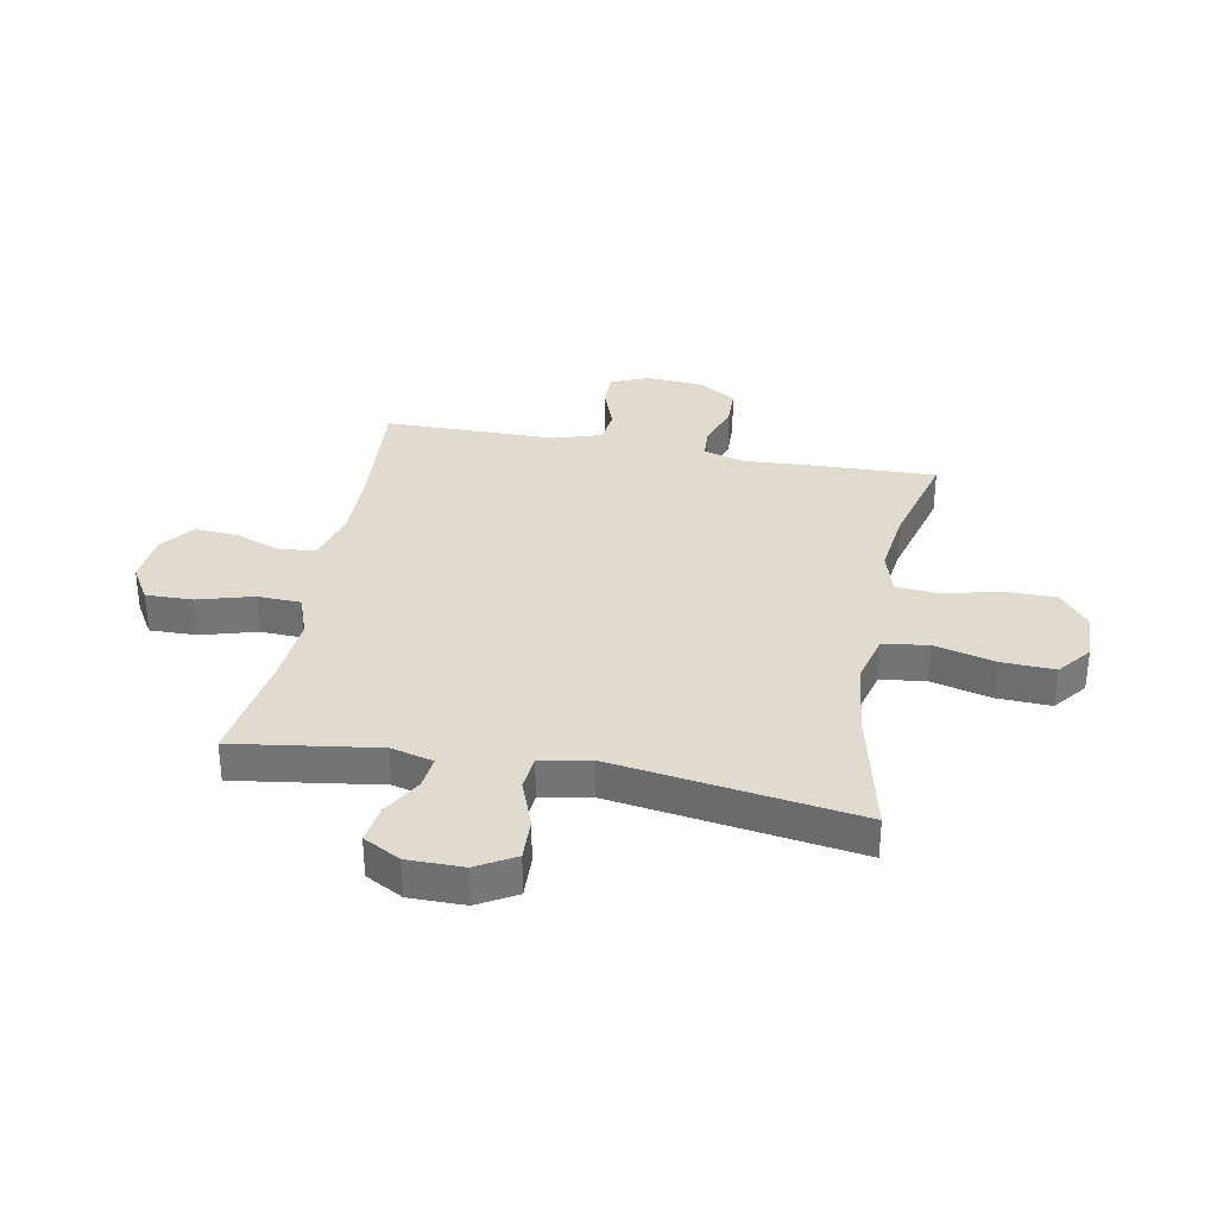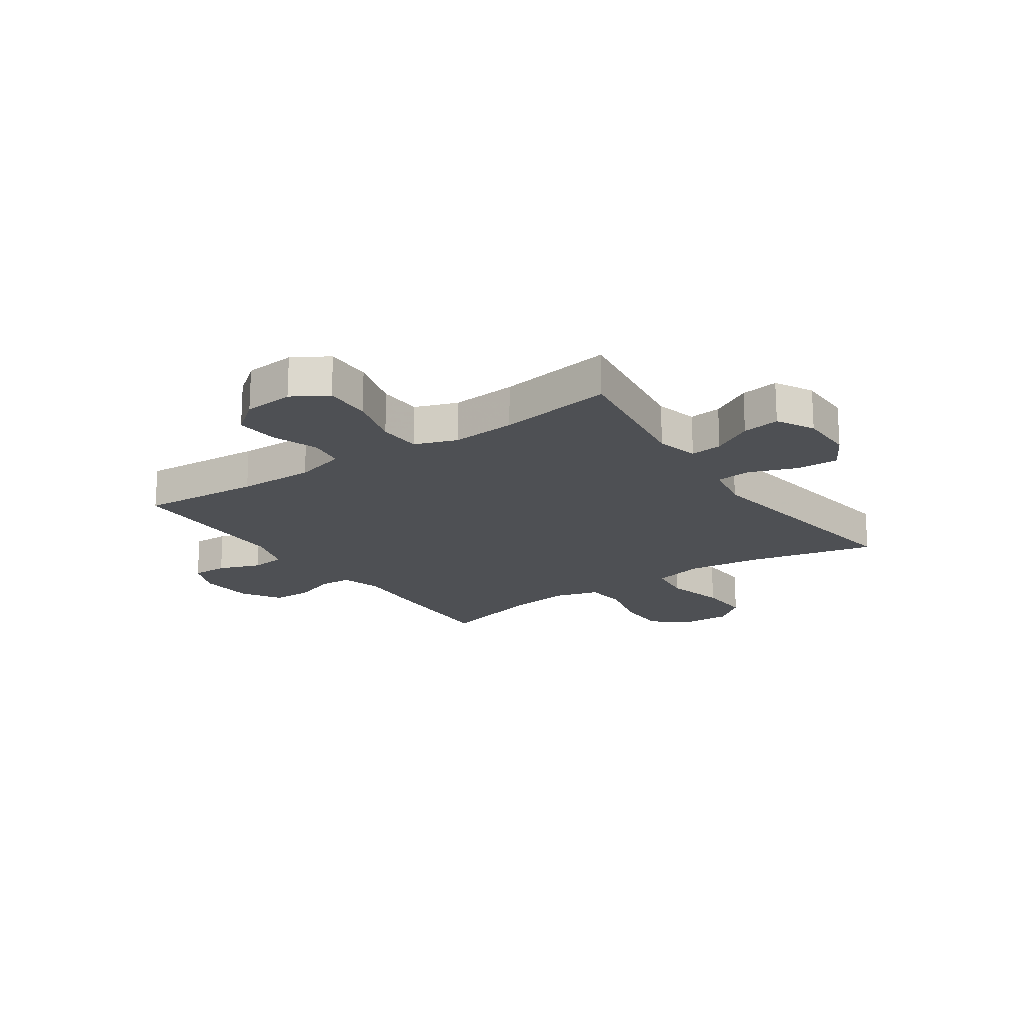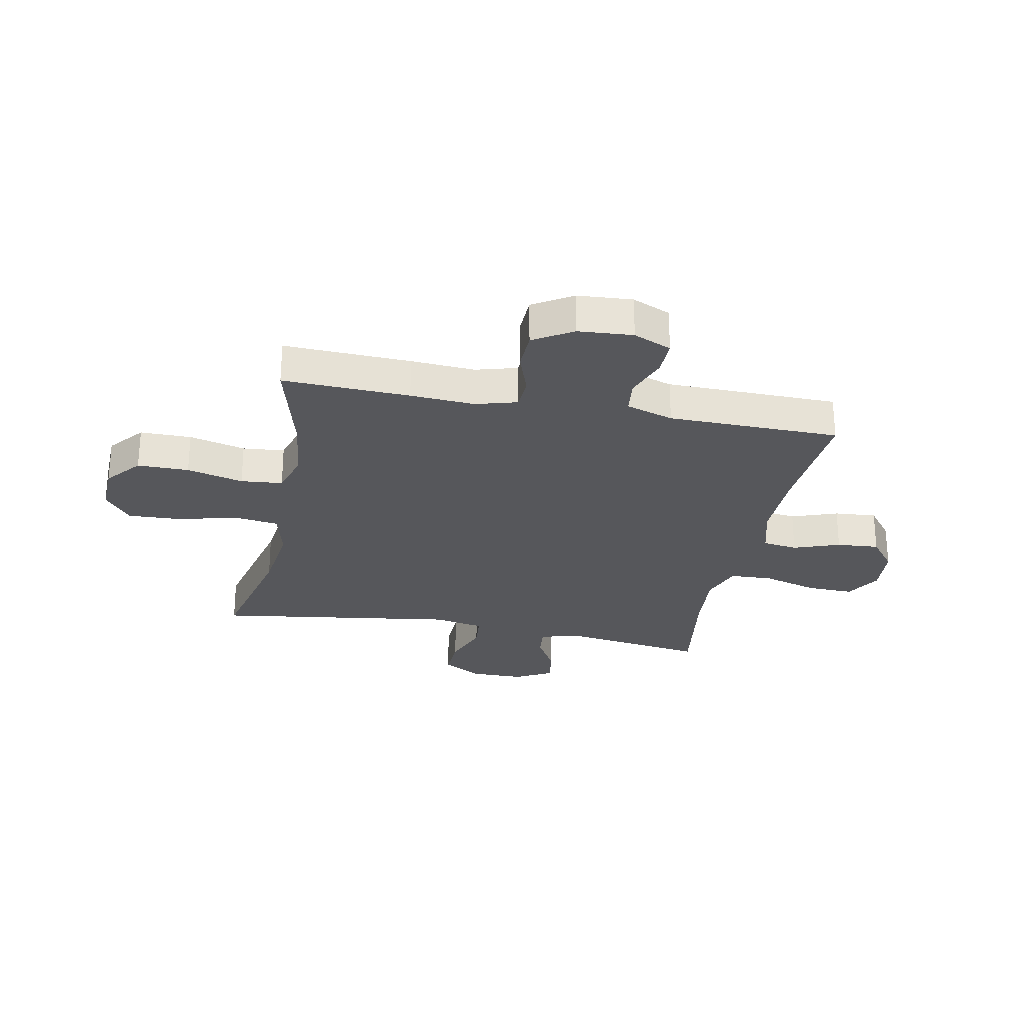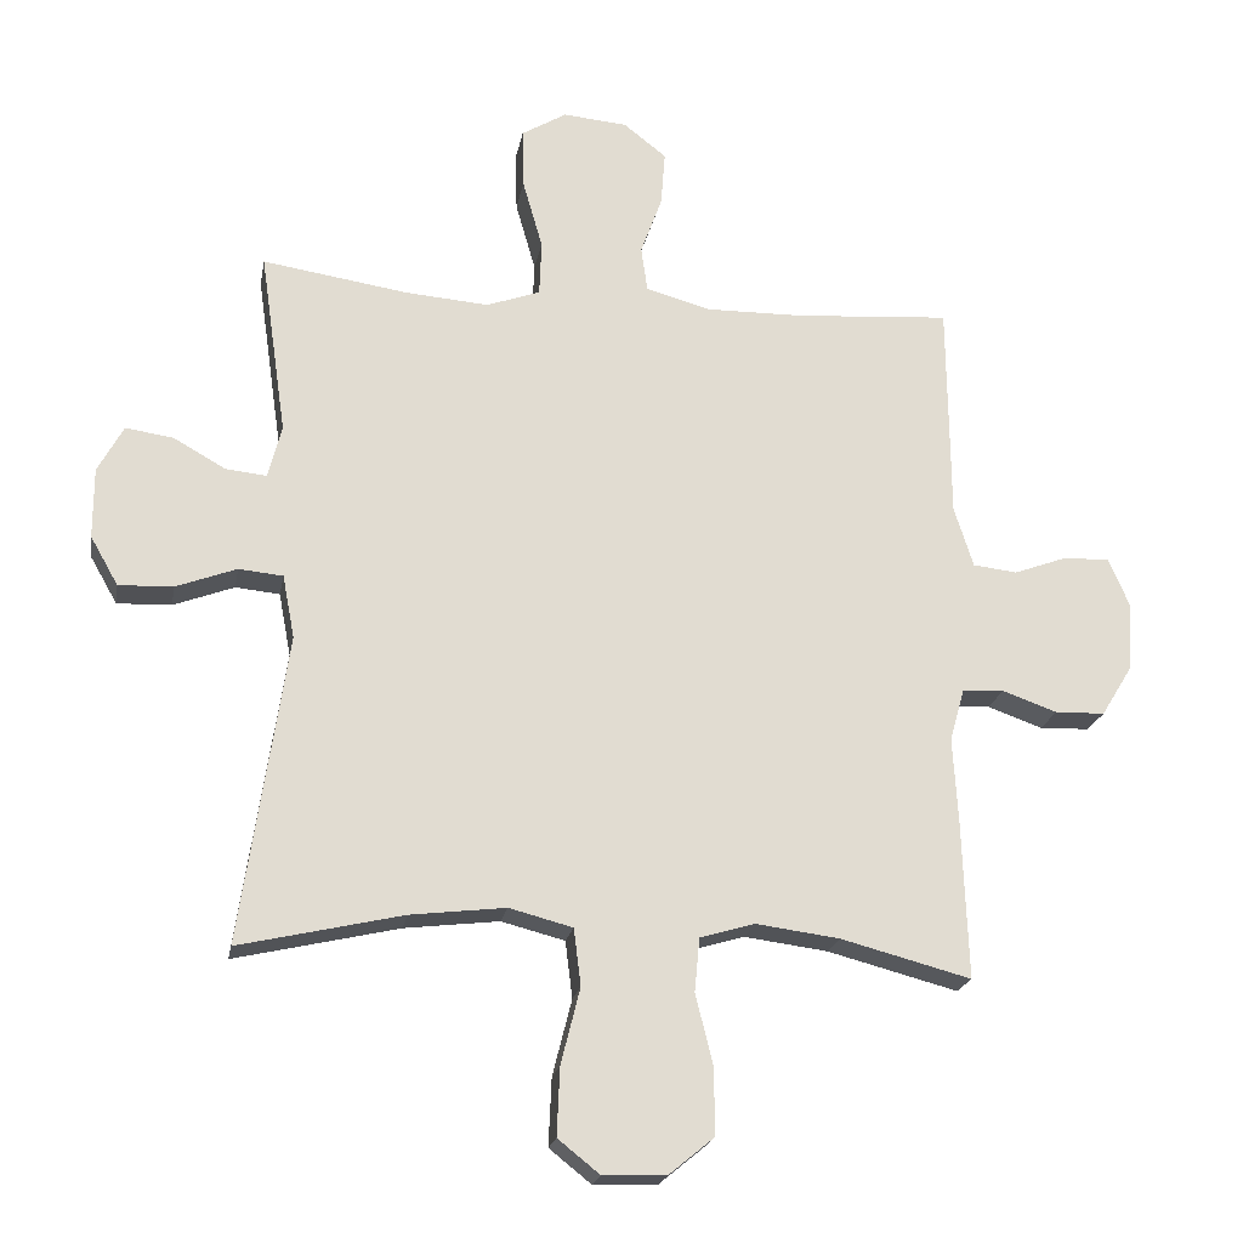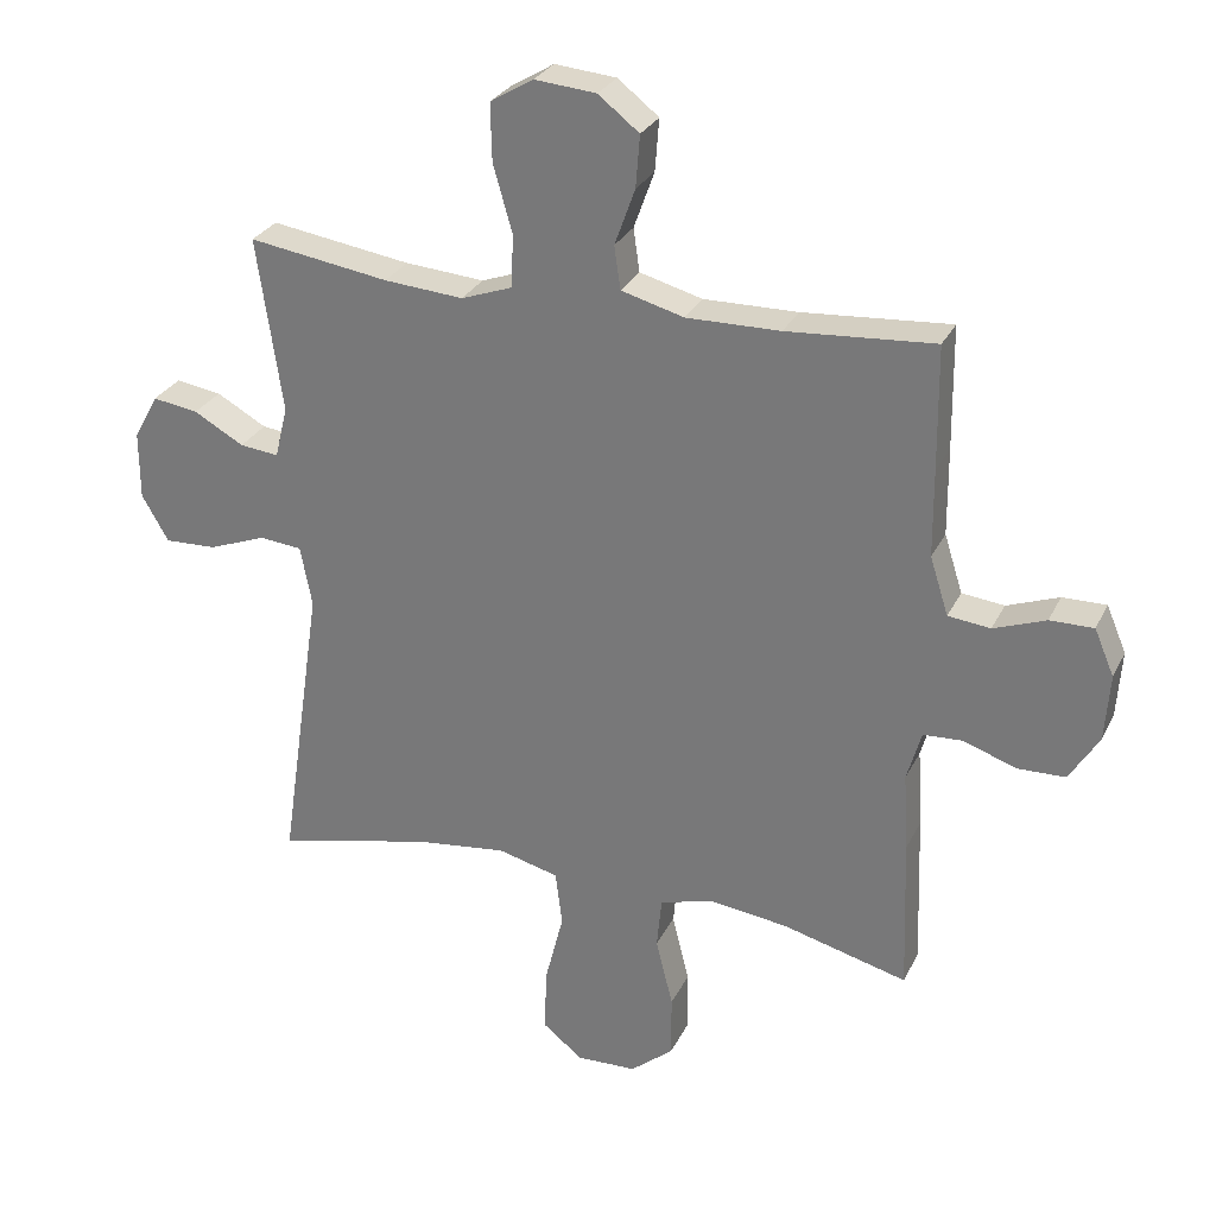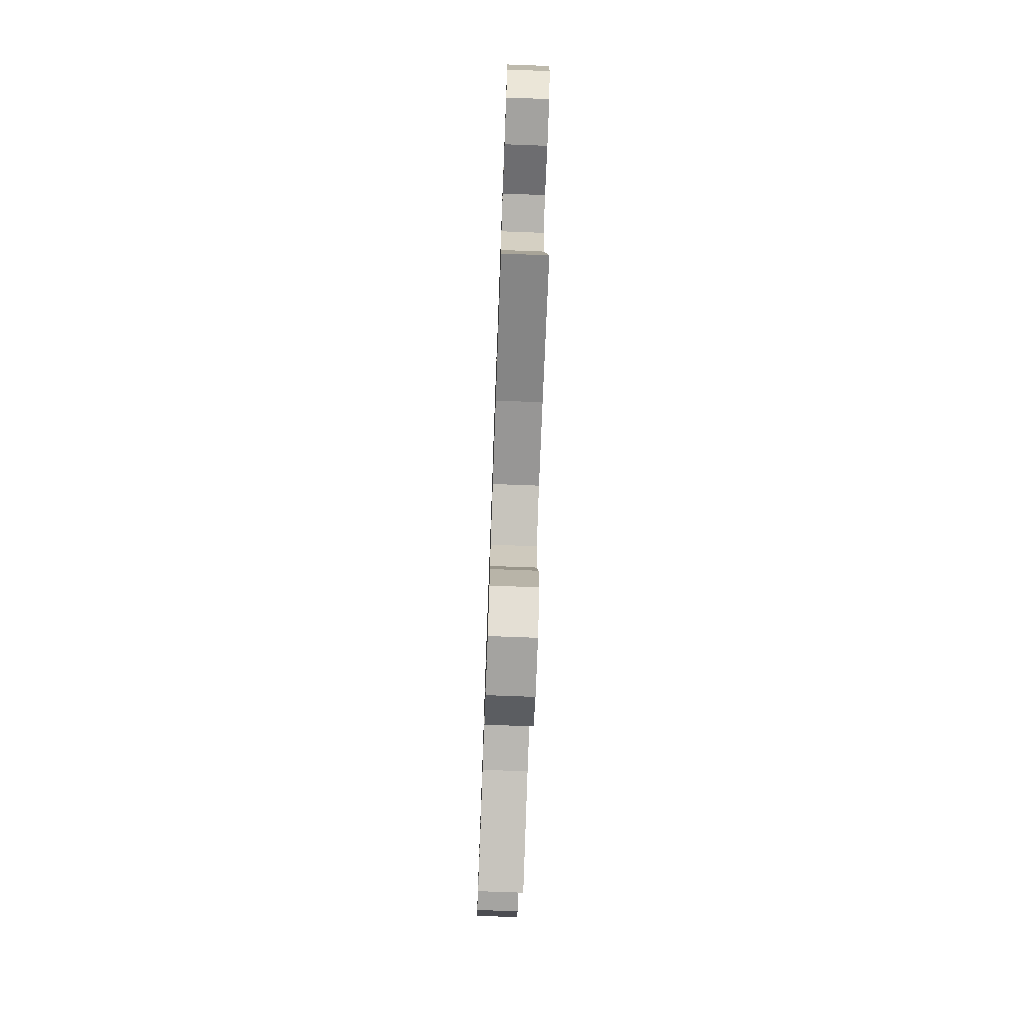
<metadata>
{"format":"obj","ext":"obj","renderer":"f3d","projection":"perspective","resolution":1024,"background":"white","views":[{"elev":33.5,"azim":100.7,"up":"+Y"},{"elev":-18.7,"azim":34.6,"up":"+Y"},{"elev":-27.1,"azim":-101.2,"up":"+Y"},{"elev":-20.8,"azim":169.8,"up":"+Z"},{"elev":28.3,"azim":-158.1,"up":"+Z"},{"elev":-74.8,"azim":87.9,"up":"+Z"}]}
</metadata>
<code>
v 0.5 0.07 -0.5
v 0.27 0.07 -0.447
v 0.137 0.07 -0.431
v 0.048 0.07 -0.454
v 0.038 0.07 -0.534
v 0.065 0.07 -0.641
v 0.069 0.07 -0.736
v 0.01 0.07 -0.783
v -0.078 0.07 -0.78
v -0.141 0.07 -0.728
v -0.141 0.07 -0.636
v -0.116 0.07 -0.535
v -0.123 0.07 -0.46
v -0.2 0.07 -0.437
v -0.317 0.07 -0.452
v -0.5 0.07 -0.5
v -0.492 0.07 -0.273
v -0.485 0.07 -0.158
v -0.506 0.07 -0.084
v -0.564 0.07 -0.081
v -0.641 0.07 -0.108
v -0.711 0.07 -0.106
v -0.754 0.07 -0.036
v -0.761 0.07 0.062
v -0.732 0.07 0.13
v -0.668 0.07 0.129
v -0.592 0.07 0.101
v -0.53 0.07 0.108
v -0.503 0.07 0.193
v -0.502 0.07 0.321
v -0.5 0.07 0.5
v -0.284 0.07 0.484
v -0.147 0.07 0.482
v -0.055 0.07 0.507
v -0.046 0.07 0.57
v -0.076 0.07 0.653
v -0.082 0.07 0.729
v -0.022 0.07 0.776
v 0.068 0.07 0.784
v 0.131 0.07 0.746
v 0.129 0.07 0.662
v 0.101 0.07 0.564
v 0.104 0.07 0.487
v 0.179 0.07 0.46
v 0.295 0.07 0.469
v 0.5 0.07 0.5
v 0.463 0.07 0.244
v 0.482 0.07 0.169
v 0.539 0.07 0.175
v 0.612 0.07 0.216
v 0.679 0.07 0.226
v 0.715 0.07 0.16
v 0.715 0.07 0.061
v 0.676 0.07 -0.007
v 0.6 0.07 -0.004
v 0.515 0.07 0.028
v 0.453 0.07 0.022
v 0.436 0.07 -0.067
v 0.5 0 -0.5
v 0.27 0 -0.447
v 0.137 0 -0.431
v 0.048 0 -0.454
v 0.038 0 -0.534
v 0.065 0 -0.641
v 0.069 0 -0.736
v 0.01 0 -0.783
v -0.078 0 -0.78
v -0.141 0 -0.728
v -0.141 0 -0.636
v -0.116 0 -0.535
v -0.123 0 -0.46
v -0.2 0 -0.437
v -0.317 0 -0.452
v -0.5 0 -0.5
v -0.492 0 -0.273
v -0.485 0 -0.158
v -0.506 0 -0.084
v -0.564 0 -0.081
v -0.641 0 -0.108
v -0.711 0 -0.106
v -0.754 0 -0.036
v -0.761 0 0.062
v -0.732 0 0.13
v -0.668 0 0.129
v -0.592 0 0.101
v -0.53 0 0.108
v -0.503 0 0.193
v -0.502 0 0.321
v -0.5 0 0.5
v -0.284 0 0.484
v -0.147 0 0.482
v -0.055 0 0.507
v -0.046 0 0.57
v -0.076 0 0.653
v -0.082 0 0.729
v -0.022 0 0.776
v 0.068 0 0.784
v 0.131 0 0.746
v 0.129 0 0.662
v 0.101 0 0.564
v 0.104 0 0.487
v 0.179 0 0.46
v 0.295 0 0.469
v 0.5 0 0.5
v 0.463 0 0.244
v 0.482 0 0.169
v 0.539 0 0.175
v 0.612 0 0.216
v 0.679 0 0.226
v 0.715 0 0.16
v 0.715 0 0.061
v 0.676 0 -0.007
v 0.6 0 -0.004
v 0.515 0 0.028
v 0.453 0 0.022
v 0.436 0 -0.067
f 53 54 55 56
f 53 56 57
f 52 53 57
f 49 50 51 52
f 48 49 52 57
f 47 48 57
f 45 46 47
f 44 45 47 57
f 43 44 57 58
f 39 40 41 42
f 39 42 43
f 38 39 43
f 35 36 37 38
f 35 38 43
f 34 35 43 58
f 29 30 31 32
f 28 29 32 33
f 24 25 26 27
f 24 27 28
f 23 24 28
f 20 21 22 23
f 19 20 23 28
f 18 19 28 33
f 15 16 17 18
f 14 15 18 33
f 9 10 11 12
f 9 12 13
f 8 9 13
f 5 6 7 8
f 5 8 13
f 4 5 13
f 3 4 13 14
f 34 58 1 2
f 3 14 33 34
f 2 3 34
f 114 113 112 111
f 115 114 111
f 115 111 110
f 110 109 108 107
f 115 110 107 106
f 115 106 105
f 105 104 103
f 115 105 103 102
f 116 115 102 101
f 100 99 98 97
f 101 100 97
f 101 97 96
f 96 95 94 93
f 101 96 93
f 116 101 93 92
f 90 89 88 87
f 91 90 87 86
f 85 84 83 82
f 86 85 82
f 86 82 81
f 81 80 79 78
f 86 81 78 77
f 91 86 77 76
f 76 75 74 73
f 91 76 73 72
f 70 69 68 67
f 71 70 67
f 71 67 66
f 66 65 64 63
f 71 66 63
f 71 63 62
f 72 71 62 61
f 60 59 116 92
f 92 91 72 61
f 92 61 60
f 1 59 60 2
f 2 60 61 3
f 3 61 62 4
f 4 62 63 5
f 5 63 64 6
f 6 64 65 7
f 7 65 66 8
f 8 66 67 9
f 9 67 68 10
f 10 68 69 11
f 11 69 70 12
f 12 70 71 13
f 13 71 72 14
f 14 72 73 15
f 15 73 74 16
f 16 74 75 17
f 17 75 76 18
f 18 76 77 19
f 19 77 78 20
f 20 78 79 21
f 21 79 80 22
f 22 80 81 23
f 23 81 82 24
f 24 82 83 25
f 25 83 84 26
f 26 84 85 27
f 27 85 86 28
f 28 86 87 29
f 29 87 88 30
f 30 88 89 31
f 31 89 90 32
f 32 90 91 33
f 33 91 92 34
f 34 92 93 35
f 35 93 94 36
f 36 94 95 37
f 37 95 96 38
f 38 96 97 39
f 39 97 98 40
f 40 98 99 41
f 41 99 100 42
f 42 100 101 43
f 43 101 102 44
f 44 102 103 45
f 45 103 104 46
f 46 104 105 47
f 47 105 106 48
f 48 106 107 49
f 49 107 108 50
f 50 108 109 51
f 51 109 110 52
f 52 110 111 53
f 53 111 112 54
f 54 112 113 55
f 55 113 114 56
f 56 114 115 57
f 57 115 116 58
f 58 116 59 1

</code>
